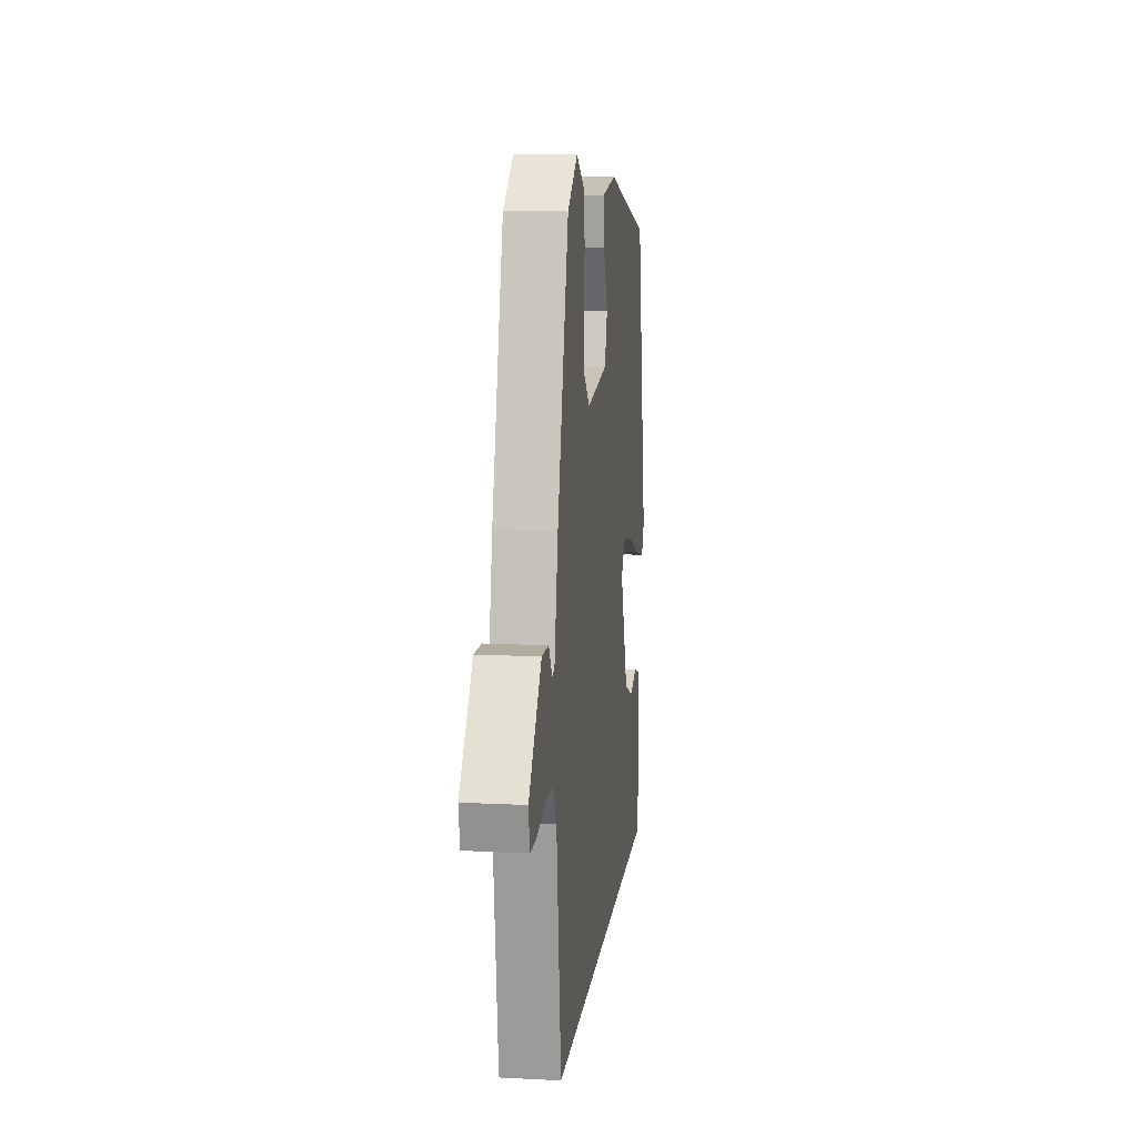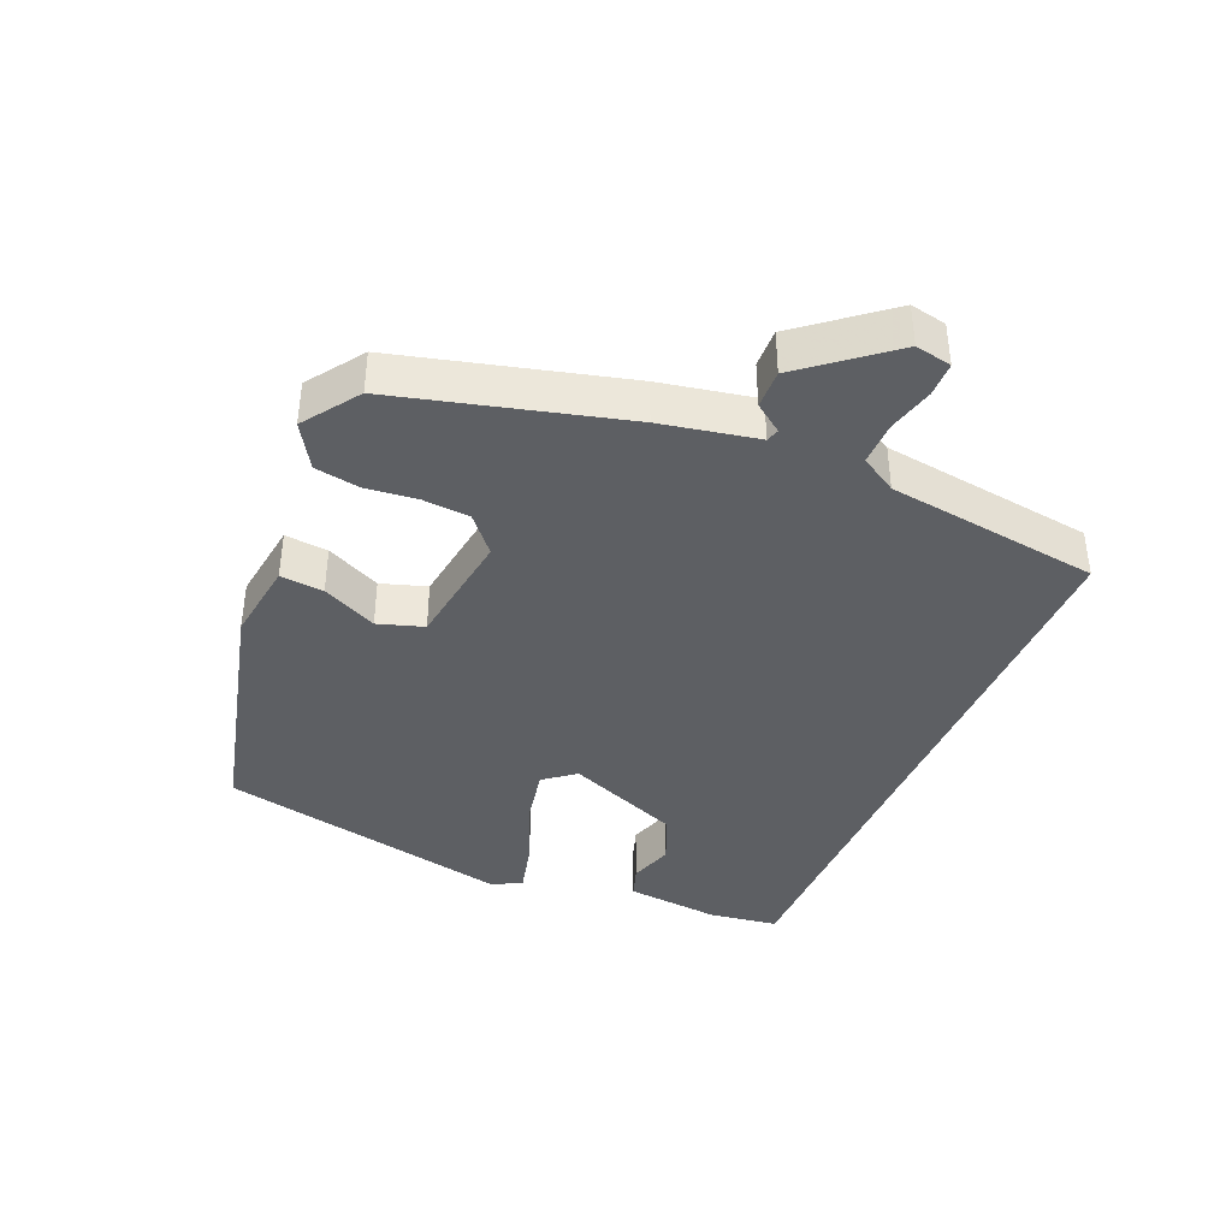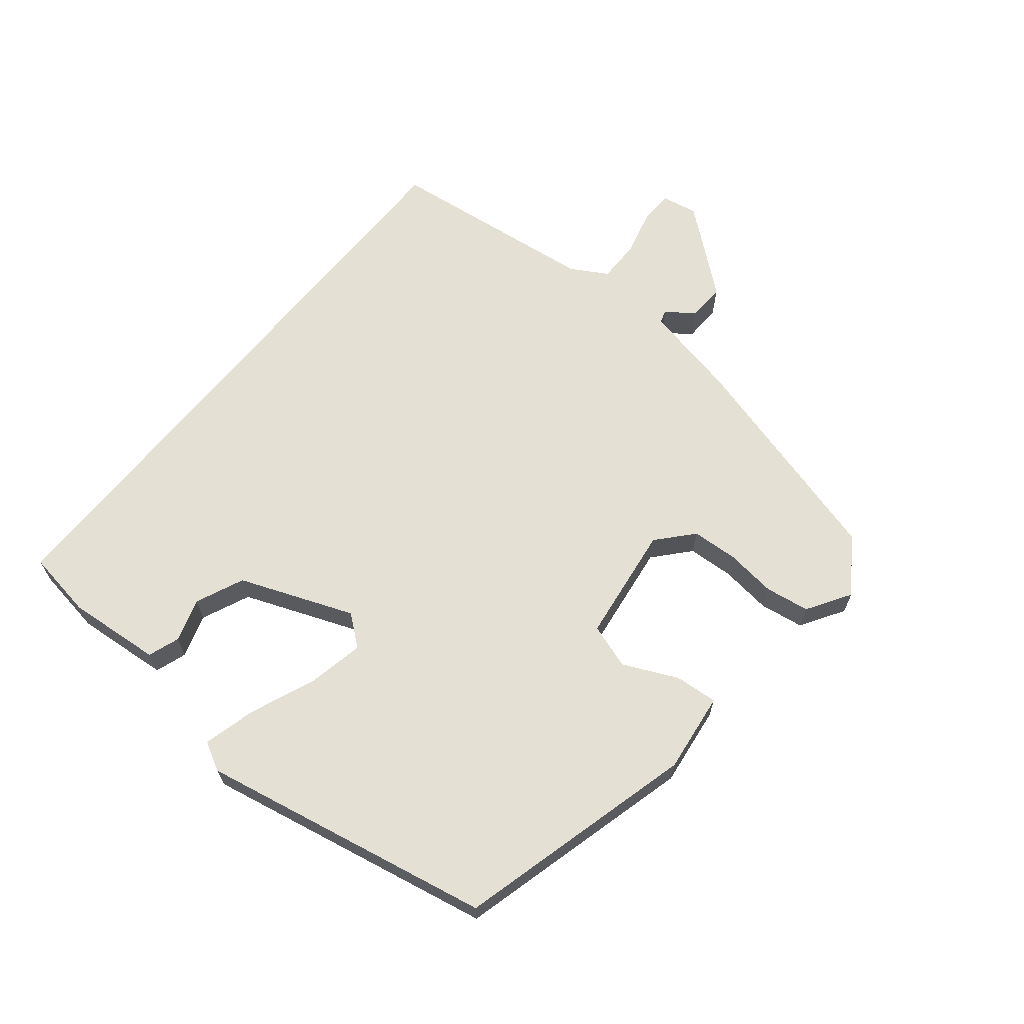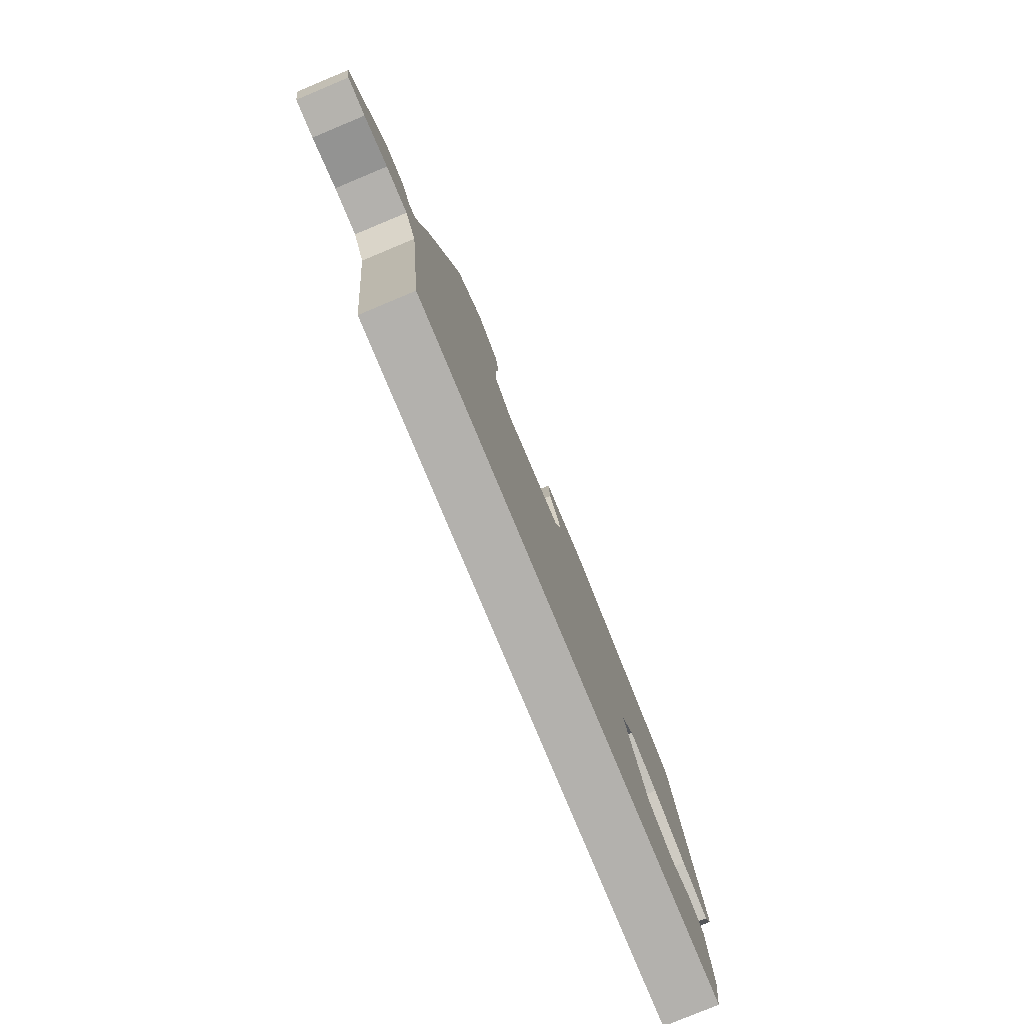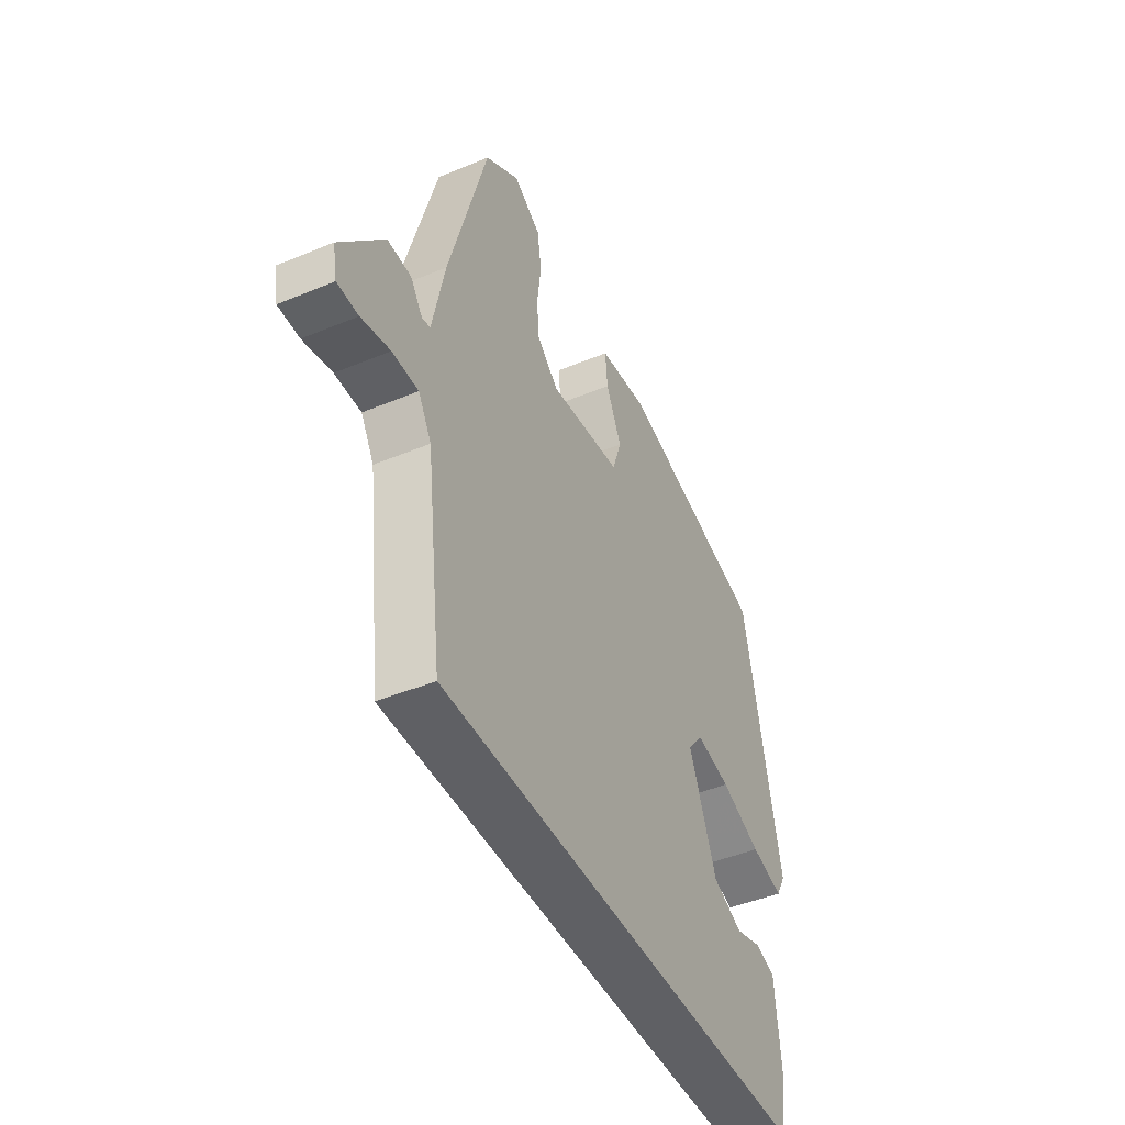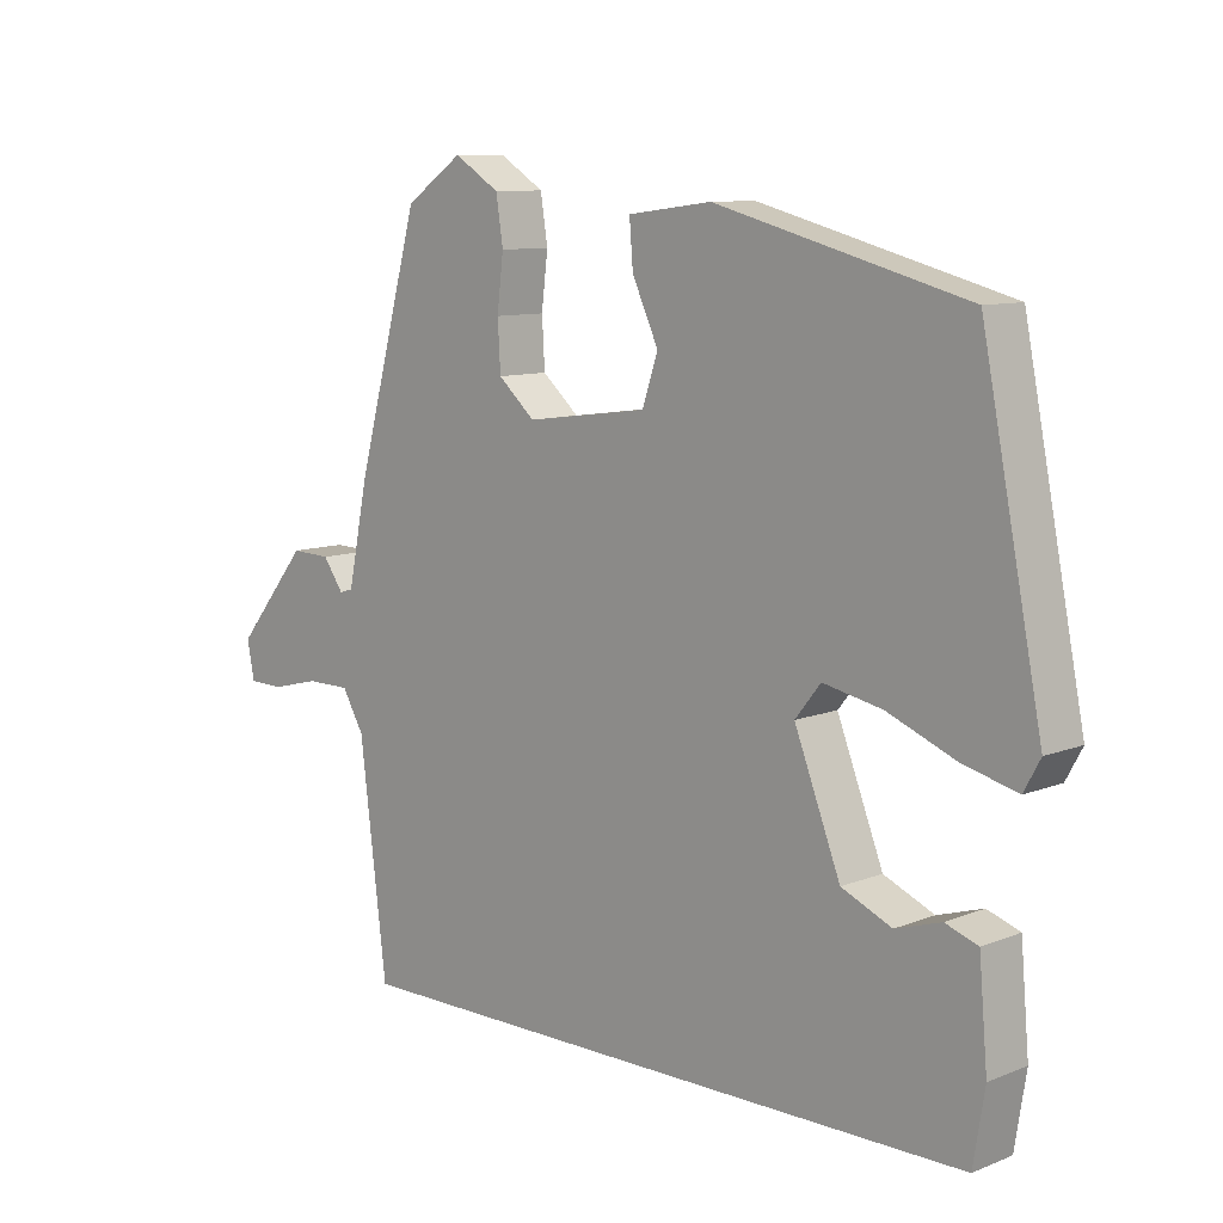
<metadata>
{"format":"obj","ext":"obj","renderer":"f3d","projection":"perspective","resolution":1024,"background":"white","views":[{"elev":12.1,"azim":96.9,"up":"+Z"},{"elev":-40.0,"azim":66.4,"up":"+Y"},{"elev":65.8,"azim":-50.8,"up":"+Y"},{"elev":-79.2,"azim":112.6,"up":"+Z"},{"elev":-45.2,"azim":115.7,"up":"+Z"},{"elev":9.7,"azim":-135.5,"up":"+Z"}]}
</metadata>
<code>
v -0.448 0.07 0.373
v -0.095 0.07 0.466
v 0.023 0.07 0.451
v 0.018 0.07 0.388
v -0.019 0.07 0.308
v 0.003 0.07 0.242
v 0.175 0.07 0.219
v 0.227 0.07 0.265
v 0.231 0.07 0.333
v 0.222 0.07 0.408
v 0.232 0.07 0.473
v 0.296 0.07 0.513
v 0.377 0.07 0.457
v 0.467 0.07 0.129
v 0.496 0.07 -0.011
v 0.515 0.07 -0.017
v 0.544 0.07 0.024
v 0.6 0.07 0.026
v 0.702 0.07 -0.099
v 0.692 0.07 -0.152
v 0.642 0.07 -0.153
v 0.574 0.07 -0.136
v 0.512 0.07 -0.136
v 0.481 0.07 -0.189
v 0.443 0.07 -0.5
v -0.46 0.07 -0.5
v -0.476 0.07 -0.4
v -0.464 0.07 -0.262
v -0.418 0.07 -0.246
v -0.354 0.07 -0.266
v -0.283 0.07 -0.235
v -0.218 0.07 -0.068
v -0.254 0.07 -0.023
v -0.337 0.07 -0.04
v -0.433 0.07 -0.079
v -0.51 0.07 -0.099
v -0.533 0.07 -0.057
v -0.448 0 0.373
v -0.095 0 0.466
v 0.023 0 0.451
v 0.018 0 0.388
v -0.019 0 0.308
v 0.003 0 0.242
v 0.175 0 0.219
v 0.227 0 0.265
v 0.231 0 0.333
v 0.222 0 0.408
v 0.232 0 0.473
v 0.296 0 0.513
v 0.377 0 0.457
v 0.467 0 0.129
v 0.496 0 -0.011
v 0.515 0 -0.017
v 0.544 0 0.024
v 0.6 0 0.026
v 0.702 0 -0.099
v 0.692 0 -0.152
v 0.642 0 -0.153
v 0.574 0 -0.136
v 0.512 0 -0.136
v 0.481 0 -0.189
v 0.443 0 -0.5
v -0.46 0 -0.5
v -0.476 0 -0.4
v -0.464 0 -0.262
v -0.418 0 -0.246
v -0.354 0 -0.266
v -0.283 0 -0.235
v -0.218 0 -0.068
v -0.254 0 -0.023
v -0.337 0 -0.04
v -0.433 0 -0.079
v -0.51 0 -0.099
v -0.533 0 -0.057
f 34 35 36 37
f 33 34 37 1
f 32 33 1 2
f 27 28 29 30
f 27 30 31
f 24 25 26 27
f 23 24 27 31
f 19 20 21 22
f 19 22 23
f 16 17 18 19
f 15 16 19 23
f 9 10 11 12
f 8 9 12 13
f 2 3 4 5
f 32 2 5 6
f 31 32 6 7
f 23 31 7 8
f 14 15 23
f 8 13 14 23
f 74 73 72 71
f 38 74 71 70
f 39 38 70 69
f 67 66 65 64
f 68 67 64
f 64 63 62 61
f 68 64 61 60
f 59 58 57 56
f 60 59 56
f 56 55 54 53
f 60 56 53 52
f 49 48 47 46
f 50 49 46 45
f 42 41 40 39
f 43 42 39 69
f 44 43 69 68
f 45 44 68 60
f 60 52 51
f 60 51 50 45
f 1 38 39 2
f 2 39 40 3
f 3 40 41 4
f 4 41 42 5
f 5 42 43 6
f 6 43 44 7
f 7 44 45 8
f 8 45 46 9
f 9 46 47 10
f 10 47 48 11
f 11 48 49 12
f 12 49 50 13
f 13 50 51 14
f 14 51 52 15
f 15 52 53 16
f 16 53 54 17
f 17 54 55 18
f 18 55 56 19
f 19 56 57 20
f 20 57 58 21
f 21 58 59 22
f 22 59 60 23
f 23 60 61 24
f 24 61 62 25
f 25 62 63 26
f 26 63 64 27
f 27 64 65 28
f 28 65 66 29
f 29 66 67 30
f 30 67 68 31
f 31 68 69 32
f 32 69 70 33
f 33 70 71 34
f 34 71 72 35
f 35 72 73 36
f 36 73 74 37
f 37 74 38 1

</code>
